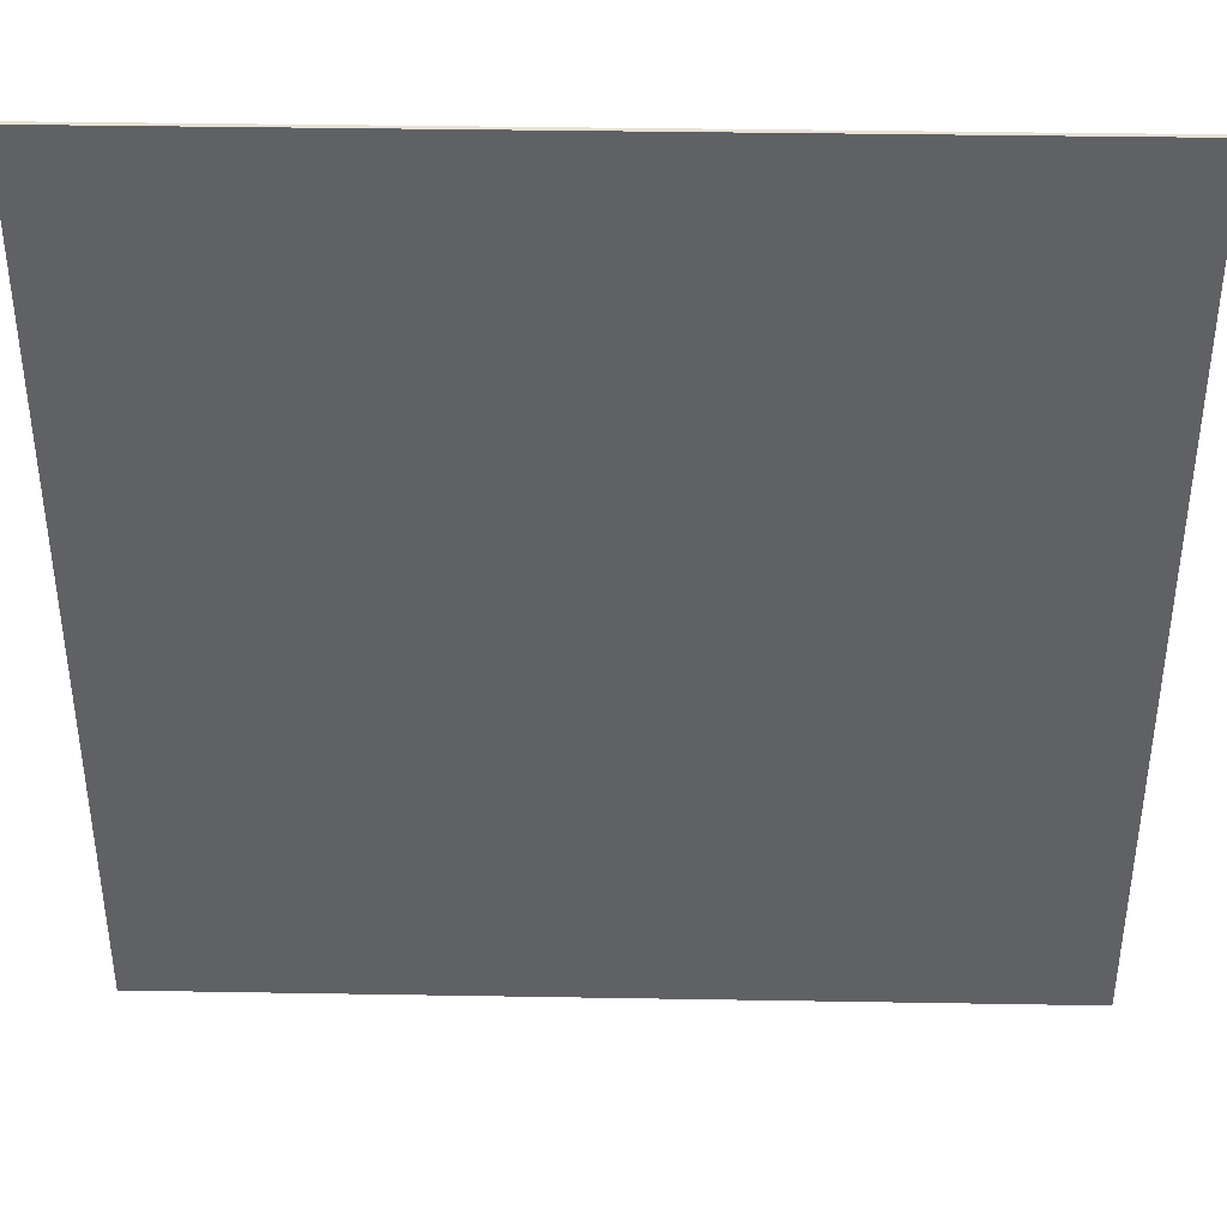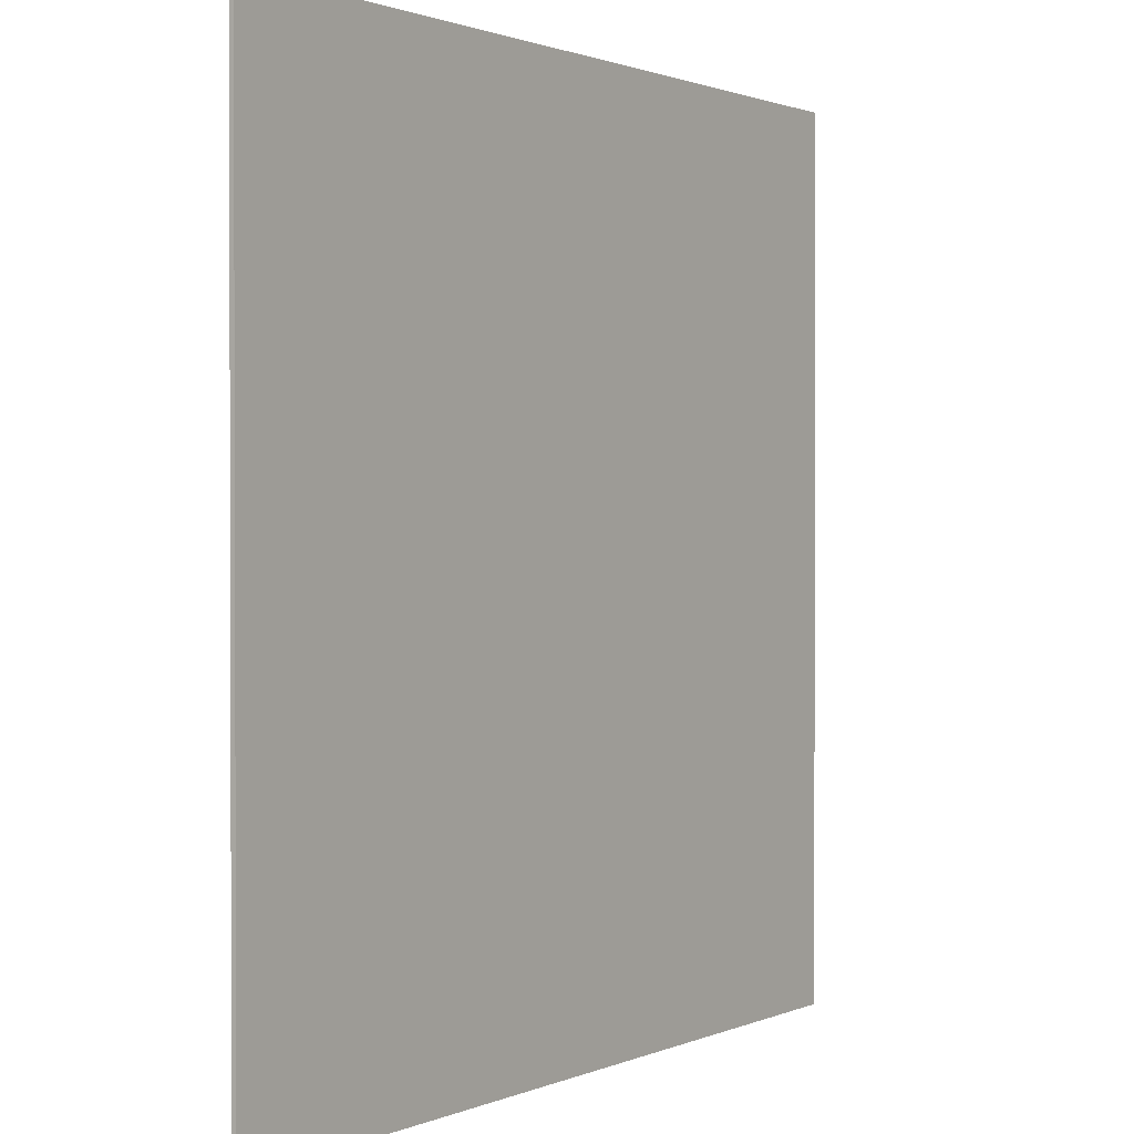
<metadata>
{"format":"obj","ext":"obj","renderer":"f3d","projection":"perspective","resolution":1024,"background":"white","views":[{"elev":39.7,"azim":-178.8,"up":"+Z"},{"elev":1.1,"azim":123.5,"up":"+Z"}]}
</metadata>
<code>
o
v -100 0 20
v -100 0 0
v -100 0.1 20
v -100 0.1 0
v -80 0 20
v -80 0 19.8
v -80 0 19.7
v -80 0 19.6
v -80 0 19.5
v -80 0 19.2
v -80 0 10
v -80 0 9.8
v -80 0 9.7
v -80 0 9.6
v -80 0 9.5
v -80 0 9.2
v -80 0 0
v -80 0.1 20
v -80 0.1 19.8
v -80 0.1 19.7
v -80 0.1 19.6
v -80 0.1 19.5
v -80 0.1 19.2
v -80 0.1 10
v -80 0.1 9.8
v -80 0.1 9.7
v -80 0.1 9.6
v -80 0.1 9.5
v -80 0.1 9.2
v -80 0.1 0
v -100 0 20
v -100 0.1 20
v -98.4 0 20
v -98.4 0.1 20
v -80 0 20
v -80 0.1 20
v -100 0 0
v -100 0.1 0
v -98.4 0 0
v -98.4 0.1 0
v -90 0 0
v -90 0.1 0
v -89.8 0 0
v -89.8 0.1 0
v -89.4 0 0
v -89.4 0.1 0
v -89.1 0 0
v -89.1 0.1 0
v -89 0 0
v -89 0.1 0
v -88.9 0 0
v -88.9 0.1 0
v -80 0 0
v -80 0.1 0
v -100 0 20
v -98.4 0 20
v -80 0 20
v -98.4 0 19.8
v -95 0 19.8
v -94.9 0 19.8
v -90 0 19.8
v -89.8 0 19.8
v -85 0 19.8
v -84.9 0 19.8
v -80 0 19.8
v -95.5 0 19.7
v -95.2 0 19.7
v -95.1 0 19.7
v -95 0 19.7
v -90.5 0 19.7
v -90 0 19.7
v -85.5 0 19.7
v -85.2 0 19.7
v -85.1 0 19.7
v -85 0 19.7
v -80.5 0 19.7
v -80 0 19.7
v -95.4 0 19.6
v -95.3 0 19.6
v -95.2 0 19.6
v -95.1 0 19.6
v -90.5 0 19.6
v -90 0 19.6
v -85.4 0 19.6
v -85.3 0 19.6
v -85.2 0 19.6
v -85.1 0 19.6
v -80.5 0 19.6
v -80 0 19.6
v -95.5 0 19.5
v -95.4 0 19.5
v -95.3 0 19.5
v -95 0 19.5
v -90.5 0 19.5
v -90 0 19.5
v -85.5 0 19.5
v -85.4 0 19.5
v -85.3 0 19.5
v -85 0 19.5
v -80.5 0 19.5
v -80 0 19.5
v -90.4 0 19.4
v -90.1 0 19.4
v -80.4 0 19.4
v -80.1 0 19.4
v -90.4 0 19.3
v -90.1 0 19.3
v -80.4 0 19.3
v -80.1 0 19.3
v -90.5 0 19.2
v -90 0 19.2
v -80.5 0 19.2
v -80 0 19.2
v -95 0 18.4
v -94.9 0 18.4
v -85 0 18.4
v -84.9 0 18.4
v -89 0 15.5
v -88.8 0 15.5
v -89 0 15.4
v -88.9 0 15.4
v -89 0 15.3
v -88.9 0 15.3
v -88.9 0 15.2
v -88.8 0 15.2
v -88.9 0 15.1
v -88.8 0 15.1
v -89.8 0 15
v -89 0 15
v -88.8 0 15
v -88.4 0 15
v -89.8 0 14.9
v -88.4 0 14.9
v -89.4 0 10.5
v -89.1 0 10.5
v -89 0 10.5
v -88.9 0 10.5
v -89.3 0 10.4
v -89.2 0 10.4
v -89.3 0 10.1
v -89.2 0 10.1
v -98.4 0 10
v -90 0 10
v -89.8 0 10
v -89.4 0 10
v -89.1 0 10
v -89 0 10
v -88.9 0 10
v -80 0 10
v -98.4 0 9.8
v -95 0 9.8
v -94.9 0 9.8
v -90 0 9.8
v -89.8 0 9.8
v -85 0 9.8
v -84.9 0 9.8
v -80 0 9.8
v -95.5 0 9.7
v -95.2 0 9.7
v -95.1 0 9.7
v -95 0 9.7
v -90.5 0 9.7
v -90 0 9.7
v -85.5 0 9.7
v -85.2 0 9.7
v -85.1 0 9.7
v -85 0 9.7
v -80.5 0 9.7
v -80 0 9.7
v -95.4 0 9.6
v -95.3 0 9.6
v -95.2 0 9.6
v -95.1 0 9.6
v -90.5 0 9.6
v -90 0 9.6
v -85.4 0 9.6
v -85.3 0 9.6
v -85.2 0 9.6
v -85.1 0 9.6
v -80.5 0 9.6
v -80 0 9.6
v -95.5 0 9.5
v -95.4 0 9.5
v -95.3 0 9.5
v -95 0 9.5
v -90.5 0 9.5
v -90 0 9.5
v -85.5 0 9.5
v -85.4 0 9.5
v -85.3 0 9.5
v -85 0 9.5
v -80.5 0 9.5
v -80 0 9.5
v -90.4 0 9.4
v -90.1 0 9.4
v -80.4 0 9.4
v -80.1 0 9.4
v -90.4 0 9.3
v -90.1 0 9.3
v -80.4 0 9.3
v -80.1 0 9.3
v -90.5 0 9.2
v -90 0 9.2
v -80.5 0 9.2
v -80 0 9.2
v -95 0 8.4
v -94.9 0 8.4
v -85 0 8.4
v -84.9 0 8.4
v -89 0 5.5
v -88.8 0 5.5
v -89 0 5.4
v -88.9 0 5.4
v -89 0 5.3
v -88.9 0 5.3
v -88.9 0 5.2
v -88.8 0 5.2
v -88.9 0 5.1
v -88.8 0 5.1
v -89.8 0 5
v -89 0 5
v -88.8 0 5
v -88.4 0 5
v -89.8 0 4.9
v -88.4 0 4.9
v -89.4 0 0.5
v -89.1 0 0.5
v -89 0 0.5
v -88.9 0 0.5
v -89.3 0 0.4
v -89.2 0 0.4
v -89.3 0 0.1
v -89.2 0 0.1
v -100 0 0
v -98.4 0 0
v -90 0 0
v -89.8 0 0
v -89.4 0 0
v -89.1 0 0
v -89 0 0
v -88.9 0 0
v -80 0 0
v -100 0.1 20
v -98.4 0.1 20
v -80 0.1 20
v -98.4 0.1 19.8
v -95 0.1 19.8
v -94.9 0.1 19.8
v -90 0.1 19.8
v -89.8 0.1 19.8
v -85 0.1 19.8
v -84.9 0.1 19.8
v -80 0.1 19.8
v -95.5 0.1 19.7
v -95.2 0.1 19.7
v -95.1 0.1 19.7
v -95 0.1 19.7
v -90.5 0.1 19.7
v -90 0.1 19.7
v -85.5 0.1 19.7
v -85.2 0.1 19.7
v -85.1 0.1 19.7
v -85 0.1 19.7
v -80.5 0.1 19.7
v -80 0.1 19.7
v -95.4 0.1 19.6
v -95.3 0.1 19.6
v -95.2 0.1 19.6
v -95.1 0.1 19.6
v -90.5 0.1 19.6
v -90 0.1 19.6
v -85.4 0.1 19.6
v -85.3 0.1 19.6
v -85.2 0.1 19.6
v -85.1 0.1 19.6
v -80.5 0.1 19.6
v -80 0.1 19.6
v -95.5 0.1 19.5
v -95.4 0.1 19.5
v -95.3 0.1 19.5
v -95 0.1 19.5
v -90.5 0.1 19.5
v -90 0.1 19.5
v -85.5 0.1 19.5
v -85.4 0.1 19.5
v -85.3 0.1 19.5
v -85 0.1 19.5
v -80.5 0.1 19.5
v -80 0.1 19.5
v -90.4 0.1 19.4
v -90.1 0.1 19.4
v -80.4 0.1 19.4
v -80.1 0.1 19.4
v -90.4 0.1 19.3
v -90.1 0.1 19.3
v -80.4 0.1 19.3
v -80.1 0.1 19.3
v -90.5 0.1 19.2
v -90 0.1 19.2
v -80.5 0.1 19.2
v -80 0.1 19.2
v -95 0.1 18.4
v -94.9 0.1 18.4
v -85 0.1 18.4
v -84.9 0.1 18.4
v -89 0.1 15.5
v -88.8 0.1 15.5
v -89 0.1 15.4
v -88.9 0.1 15.4
v -89 0.1 15.3
v -88.9 0.1 15.3
v -88.9 0.1 15.2
v -88.8 0.1 15.2
v -88.9 0.1 15.1
v -88.8 0.1 15.1
v -89.8 0.1 15
v -89 0.1 15
v -88.8 0.1 15
v -88.4 0.1 15
v -89.8 0.1 14.9
v -88.4 0.1 14.9
v -89.4 0.1 10.5
v -89.1 0.1 10.5
v -89 0.1 10.5
v -88.9 0.1 10.5
v -89.3 0.1 10.4
v -89.2 0.1 10.4
v -89.3 0.1 10.1
v -89.2 0.1 10.1
v -98.4 0.1 10
v -90 0.1 10
v -89.8 0.1 10
v -89.4 0.1 10
v -89.1 0.1 10
v -89 0.1 10
v -88.9 0.1 10
v -80 0.1 10
v -98.4 0.1 9.8
v -95 0.1 9.8
v -94.9 0.1 9.8
v -90 0.1 9.8
v -89.8 0.1 9.8
v -85 0.1 9.8
v -84.9 0.1 9.8
v -80 0.1 9.8
v -95.5 0.1 9.7
v -95.2 0.1 9.7
v -95.1 0.1 9.7
v -95 0.1 9.7
v -90.5 0.1 9.7
v -90 0.1 9.7
v -85.5 0.1 9.7
v -85.2 0.1 9.7
v -85.1 0.1 9.7
v -85 0.1 9.7
v -80.5 0.1 9.7
v -80 0.1 9.7
v -95.4 0.1 9.6
v -95.3 0.1 9.6
v -95.2 0.1 9.6
v -95.1 0.1 9.6
v -90.5 0.1 9.6
v -90 0.1 9.6
v -85.4 0.1 9.6
v -85.3 0.1 9.6
v -85.2 0.1 9.6
v -85.1 0.1 9.6
v -80.5 0.1 9.6
v -80 0.1 9.6
v -95.5 0.1 9.5
v -95.4 0.1 9.5
v -95.3 0.1 9.5
v -95 0.1 9.5
v -90.5 0.1 9.5
v -90 0.1 9.5
v -85.5 0.1 9.5
v -85.4 0.1 9.5
v -85.3 0.1 9.5
v -85 0.1 9.5
v -80.5 0.1 9.5
v -80 0.1 9.5
v -90.4 0.1 9.4
v -90.1 0.1 9.4
v -80.4 0.1 9.4
v -80.1 0.1 9.4
v -90.4 0.1 9.3
v -90.1 0.1 9.3
v -80.4 0.1 9.3
v -80.1 0.1 9.3
v -90.5 0.1 9.2
v -90 0.1 9.2
v -80.5 0.1 9.2
v -80 0.1 9.2
v -95 0.1 8.4
v -94.9 0.1 8.4
v -85 0.1 8.4
v -84.9 0.1 8.4
v -89 0.1 5.5
v -88.8 0.1 5.5
v -89 0.1 5.4
v -88.9 0.1 5.4
v -89 0.1 5.3
v -88.9 0.1 5.3
v -88.9 0.1 5.2
v -88.8 0.1 5.2
v -88.9 0.1 5.1
v -88.8 0.1 5.1
v -89.8 0.1 5
v -89 0.1 5
v -88.8 0.1 5
v -88.4 0.1 5
v -89.8 0.1 4.9
v -88.4 0.1 4.9
v -89.4 0.1 0.5
v -89.1 0.1 0.5
v -89 0.1 0.5
v -88.9 0.1 0.5
v -89.3 0.1 0.4
v -89.2 0.1 0.4
v -89.3 0.1 0.1
v -89.2 0.1 0.1
v -100 0.1 0
v -98.4 0.1 0
v -90 0.1 0
v -89.8 0.1 0
v -89.4 0.1 0
v -89.1 0.1 0
v -89 0.1 0
v -88.9 0.1 0
v -80 0.1 0
f 3 2 1
f 4 2 3
f 5 6 18
f 6 7 19
f 18 6 19
f 7 8 20
f 19 7 20
f 8 9 21
f 20 8 21
f 9 10 22
f 21 9 22
f 10 11 23
f 22 10 23
f 11 12 24
f 23 11 24
f 12 13 25
f 24 12 25
f 13 14 26
f 25 13 26
f 14 15 27
f 26 14 27
f 15 16 28
f 27 15 28
f 16 17 29
f 28 16 29
f 29 17 30
f 33 32 31
f 34 32 33
f 35 34 33
f 36 34 35
f 37 38 39
f 39 38 40
f 39 40 41
f 41 40 42
f 41 42 43
f 43 42 44
f 43 44 45
f 45 44 46
f 45 46 47
f 47 46 48
f 47 48 49
f 49 48 50
f 49 50 51
f 51 50 52
f 51 52 53
f 53 52 54
f 58 56 55
f 58 57 56
f 59 57 58
f 60 57 59
f 61 57 60
f 62 57 61
f 63 57 62
f 64 57 63
f 65 57 64
f 66 59 58
f 67 59 66
f 68 59 67
f 69 60 59
f 69 59 68
f 70 61 60
f 71 62 61
f 71 61 70
f 72 63 62
f 73 63 72
f 74 63 73
f 75 64 63
f 75 63 74
f 76 65 64
f 77 65 76
f 78 67 66
f 79 67 78
f 80 68 67
f 80 67 79
f 81 69 68
f 81 68 80
f 82 70 60
f 82 71 70
f 83 62 71
f 83 71 82
f 84 73 72
f 85 73 84
f 86 74 73
f 86 73 85
f 87 75 74
f 87 74 86
f 88 76 64
f 88 77 76
f 89 77 88
f 90 66 58
f 90 78 66
f 91 79 78
f 91 78 90
f 92 80 79
f 92 79 91
f 92 81 80
f 93 60 69
f 93 81 92
f 93 69 81
f 94 82 60
f 94 83 82
f 95 62 83
f 95 83 94
f 96 84 72
f 96 72 62
f 97 85 84
f 97 84 96
f 98 86 85
f 98 85 97
f 98 87 86
f 99 64 75
f 99 87 98
f 99 75 87
f 100 88 64
f 100 89 88
f 101 89 100
f 102 95 94
f 103 95 102
f 104 101 100
f 105 101 104
f 106 102 94
f 106 103 102
f 107 95 103
f 107 103 106
f 108 105 104
f 108 104 100
f 109 101 105
f 109 105 108
f 110 94 60
f 110 106 94
f 110 107 106
f 111 62 95
f 111 107 110
f 111 95 107
f 112 100 64
f 112 109 108
f 112 108 100
f 113 101 109
f 113 109 112
f 114 92 91
f 114 60 93
f 114 91 90
f 114 93 92
f 115 110 60
f 115 60 114
f 115 111 110
f 116 98 97
f 116 64 99
f 116 97 96
f 116 99 98
f 117 113 112
f 117 64 116
f 117 112 64
f 118 116 96
f 118 96 62
f 118 117 116
f 119 117 118
f 120 118 62
f 120 119 118
f 121 119 120
f 122 120 62
f 122 121 120
f 123 119 121
f 123 121 122
f 124 123 122
f 124 119 123
f 125 117 119
f 125 119 124
f 126 124 122
f 126 125 124
f 127 117 125
f 127 125 126
f 128 62 111
f 128 122 62
f 129 126 122
f 129 122 128
f 129 127 126
f 130 117 127
f 130 127 129
f 131 117 130
f 132 129 128
f 132 128 111
f 132 131 130
f 132 130 129
f 133 117 131
f 133 131 132
f 134 133 132
f 135 133 134
f 136 133 135
f 137 133 136
f 138 135 134
f 139 135 138
f 140 138 134
f 140 139 138
f 141 135 139
f 141 139 140
f 142 58 55
f 142 90 58
f 142 114 90
f 142 115 114
f 143 111 115
f 143 115 142
f 143 132 111
f 144 134 132
f 144 132 143
f 145 141 140
f 145 134 144
f 145 140 134
f 146 135 141
f 146 141 145
f 146 136 135
f 147 137 136
f 147 136 146
f 148 133 137
f 148 137 147
f 149 113 117
f 149 133 148
f 149 117 133
f 150 145 144
f 150 144 143
f 150 149 148
f 150 146 145
f 150 143 142
f 150 147 146
f 150 148 147
f 150 142 55
f 151 149 150
f 152 149 151
f 153 149 152
f 154 149 153
f 155 149 154
f 156 149 155
f 157 149 156
f 158 151 150
f 159 151 158
f 160 151 159
f 161 152 151
f 161 151 160
f 162 153 152
f 163 154 153
f 163 153 162
f 164 155 154
f 165 155 164
f 166 155 165
f 167 156 155
f 167 155 166
f 168 157 156
f 169 157 168
f 170 159 158
f 171 159 170
f 172 160 159
f 172 159 171
f 173 161 160
f 173 160 172
f 174 162 152
f 174 163 162
f 175 154 163
f 175 163 174
f 176 165 164
f 177 165 176
f 178 166 165
f 178 165 177
f 179 167 166
f 179 166 178
f 180 168 156
f 180 169 168
f 181 169 180
f 182 158 150
f 182 170 158
f 183 171 170
f 183 170 182
f 184 172 171
f 184 171 183
f 184 173 172
f 185 152 161
f 185 173 184
f 185 161 173
f 186 174 152
f 186 175 174
f 187 154 175
f 187 175 186
f 188 176 164
f 188 164 154
f 189 177 176
f 189 176 188
f 190 178 177
f 190 177 189
f 190 179 178
f 191 156 167
f 191 179 190
f 191 167 179
f 192 180 156
f 192 181 180
f 193 181 192
f 194 187 186
f 195 187 194
f 196 193 192
f 197 193 196
f 198 194 186
f 198 195 194
f 199 187 195
f 199 195 198
f 200 197 196
f 200 196 192
f 201 193 197
f 201 197 200
f 202 186 152
f 202 198 186
f 202 199 198
f 203 154 187
f 203 199 202
f 203 187 199
f 204 192 156
f 204 201 200
f 204 200 192
f 205 193 201
f 205 201 204
f 206 184 183
f 206 152 185
f 206 183 182
f 206 185 184
f 207 202 152
f 207 152 206
f 207 203 202
f 208 190 189
f 208 156 191
f 208 189 188
f 208 191 190
f 209 205 204
f 209 156 208
f 209 204 156
f 210 208 188
f 210 188 154
f 210 209 208
f 211 209 210
f 212 210 154
f 212 211 210
f 213 211 212
f 214 212 154
f 214 213 212
f 215 211 213
f 215 213 214
f 216 215 214
f 216 211 215
f 217 209 211
f 217 211 216
f 218 216 214
f 218 217 216
f 219 209 217
f 219 217 218
f 220 154 203
f 220 214 154
f 221 218 214
f 221 214 220
f 221 219 218
f 222 209 219
f 222 219 221
f 223 209 222
f 224 221 220
f 224 220 203
f 224 223 222
f 224 222 221
f 225 209 223
f 225 223 224
f 226 225 224
f 227 225 226
f 228 225 227
f 229 225 228
f 230 227 226
f 231 227 230
f 232 230 226
f 232 231 230
f 233 227 231
f 233 231 232
f 234 150 55
f 235 182 150
f 235 150 234
f 235 206 182
f 235 207 206
f 236 203 207
f 236 207 235
f 236 224 203
f 237 226 224
f 237 224 236
f 238 233 232
f 238 226 237
f 238 232 226
f 239 227 233
f 239 233 238
f 239 228 227
f 240 229 228
f 240 228 239
f 241 225 229
f 241 229 240
f 242 205 209
f 242 225 241
f 242 209 225
f 243 244 246
f 244 245 246
f 246 245 247
f 247 245 248
f 248 245 249
f 249 245 250
f 250 245 251
f 251 245 252
f 252 245 253
f 246 247 254
f 254 247 255
f 255 247 256
f 247 248 257
f 256 247 257
f 248 249 258
f 249 250 259
f 258 249 259
f 250 251 260
f 260 251 261
f 261 251 262
f 251 252 263
f 262 251 263
f 252 253 264
f 264 253 265
f 254 255 266
f 266 255 267
f 255 256 268
f 267 255 268
f 256 257 269
f 268 256 269
f 248 258 270
f 258 259 270
f 259 250 271
f 270 259 271
f 260 261 272
f 272 261 273
f 261 262 274
f 273 261 274
f 262 263 275
f 274 262 275
f 252 264 276
f 264 265 276
f 276 265 277
f 246 254 278
f 254 266 278
f 266 267 279
f 278 266 279
f 267 268 280
f 279 267 280
f 268 269 280
f 257 248 281
f 280 269 281
f 269 257 281
f 248 270 282
f 270 271 282
f 271 250 283
f 282 271 283
f 260 272 284
f 250 260 284
f 272 273 285
f 284 272 285
f 273 274 286
f 285 273 286
f 274 275 286
f 263 252 287
f 286 275 287
f 275 263 287
f 252 276 288
f 276 277 288
f 288 277 289
f 282 283 290
f 290 283 291
f 288 289 292
f 292 289 293
f 282 290 294
f 290 291 294
f 291 283 295
f 294 291 295
f 292 293 296
f 288 292 296
f 293 289 297
f 296 293 297
f 248 282 298
f 282 294 298
f 294 295 298
f 283 250 299
f 298 295 299
f 295 283 299
f 252 288 300
f 296 297 300
f 288 296 300
f 297 289 301
f 300 297 301
f 279 280 302
f 281 248 302
f 278 279 302
f 280 281 302
f 248 298 303
f 302 248 303
f 298 299 303
f 285 286 304
f 287 252 304
f 284 285 304
f 286 287 304
f 300 301 305
f 304 252 305
f 252 300 305
f 284 304 306
f 250 284 306
f 304 305 306
f 306 305 307
f 250 306 308
f 306 307 308
f 308 307 309
f 250 308 310
f 308 309 310
f 309 307 311
f 310 309 311
f 310 311 312
f 311 307 312
f 307 305 313
f 312 307 313
f 310 312 314
f 312 313 314
f 313 305 315
f 314 313 315
f 299 250 316
f 250 310 316
f 310 314 317
f 316 310 317
f 314 315 317
f 315 305 318
f 317 315 318
f 318 305 319
f 316 317 320
f 299 316 320
f 318 319 320
f 317 318 320
f 319 305 321
f 320 319 321
f 320 321 322
f 322 321 323
f 323 321 324
f 324 321 325
f 322 323 326
f 326 323 327
f 322 326 328
f 326 327 328
f 327 323 329
f 328 327 329
f 243 246 330
f 246 278 330
f 278 302 330
f 302 303 330
f 303 299 331
f 330 303 331
f 299 320 331
f 320 322 332
f 331 320 332
f 328 329 333
f 332 322 333
f 322 328 333
f 329 323 334
f 333 329 334
f 323 324 334
f 324 325 335
f 334 324 335
f 325 321 336
f 335 325 336
f 305 301 337
f 336 321 337
f 321 305 337
f 332 333 338
f 331 332 338
f 336 337 338
f 333 334 338
f 330 331 338
f 334 335 338
f 335 336 338
f 243 330 338
f 338 337 339
f 339 337 340
f 340 337 341
f 341 337 342
f 342 337 343
f 343 337 344
f 344 337 345
f 338 339 346
f 346 339 347
f 347 339 348
f 339 340 349
f 348 339 349
f 340 341 350
f 341 342 351
f 350 341 351
f 342 343 352
f 352 343 353
f 353 343 354
f 343 344 355
f 354 343 355
f 344 345 356
f 356 345 357
f 346 347 358
f 358 347 359
f 347 348 360
f 359 347 360
f 348 349 361
f 360 348 361
f 340 350 362
f 350 351 362
f 351 342 363
f 362 351 363
f 352 353 364
f 364 353 365
f 353 354 366
f 365 353 366
f 354 355 367
f 366 354 367
f 344 356 368
f 356 357 368
f 368 357 369
f 338 346 370
f 346 358 370
f 358 359 371
f 370 358 371
f 359 360 372
f 371 359 372
f 360 361 372
f 349 340 373
f 372 361 373
f 361 349 373
f 340 362 374
f 362 363 374
f 363 342 375
f 374 363 375
f 352 364 376
f 342 352 376
f 364 365 377
f 376 364 377
f 365 366 378
f 377 365 378
f 366 367 378
f 355 344 379
f 378 367 379
f 367 355 379
f 344 368 380
f 368 369 380
f 380 369 381
f 374 375 382
f 382 375 383
f 380 381 384
f 384 381 385
f 374 382 386
f 382 383 386
f 383 375 387
f 386 383 387
f 384 385 388
f 380 384 388
f 385 381 389
f 388 385 389
f 340 374 390
f 374 386 390
f 386 387 390
f 375 342 391
f 390 387 391
f 387 375 391
f 344 380 392
f 388 389 392
f 380 388 392
f 389 381 393
f 392 389 393
f 371 372 394
f 373 340 394
f 370 371 394
f 372 373 394
f 340 390 395
f 394 340 395
f 390 391 395
f 377 378 396
f 379 344 396
f 376 377 396
f 378 379 396
f 392 393 397
f 396 344 397
f 344 392 397
f 376 396 398
f 342 376 398
f 396 397 398
f 398 397 399
f 342 398 400
f 398 399 400
f 400 399 401
f 342 400 402
f 400 401 402
f 401 399 403
f 402 401 403
f 402 403 404
f 403 399 404
f 399 397 405
f 404 399 405
f 402 404 406
f 404 405 406
f 405 397 407
f 406 405 407
f 391 342 408
f 342 402 408
f 402 406 409
f 408 402 409
f 406 407 409
f 407 397 410
f 409 407 410
f 410 397 411
f 408 409 412
f 391 408 412
f 410 411 412
f 409 410 412
f 411 397 413
f 412 411 413
f 412 413 414
f 414 413 415
f 415 413 416
f 416 413 417
f 414 415 418
f 418 415 419
f 414 418 420
f 418 419 420
f 419 415 421
f 420 419 421
f 243 338 422
f 338 370 423
f 422 338 423
f 370 394 423
f 394 395 423
f 395 391 424
f 423 395 424
f 391 412 424
f 412 414 425
f 424 412 425
f 420 421 426
f 425 414 426
f 414 420 426
f 421 415 427
f 426 421 427
f 415 416 427
f 416 417 428
f 427 416 428
f 417 413 429
f 428 417 429
f 397 393 430
f 429 413 430
f 413 397 430

</code>
